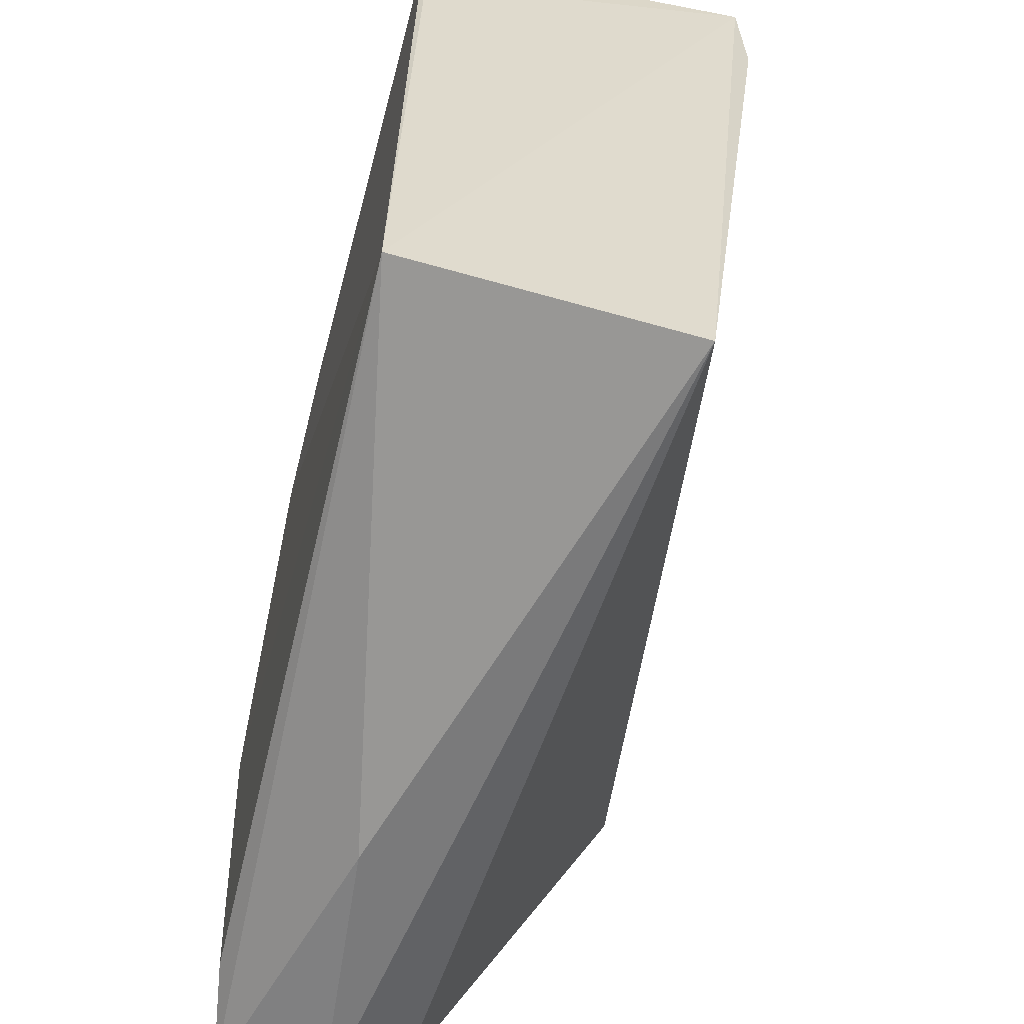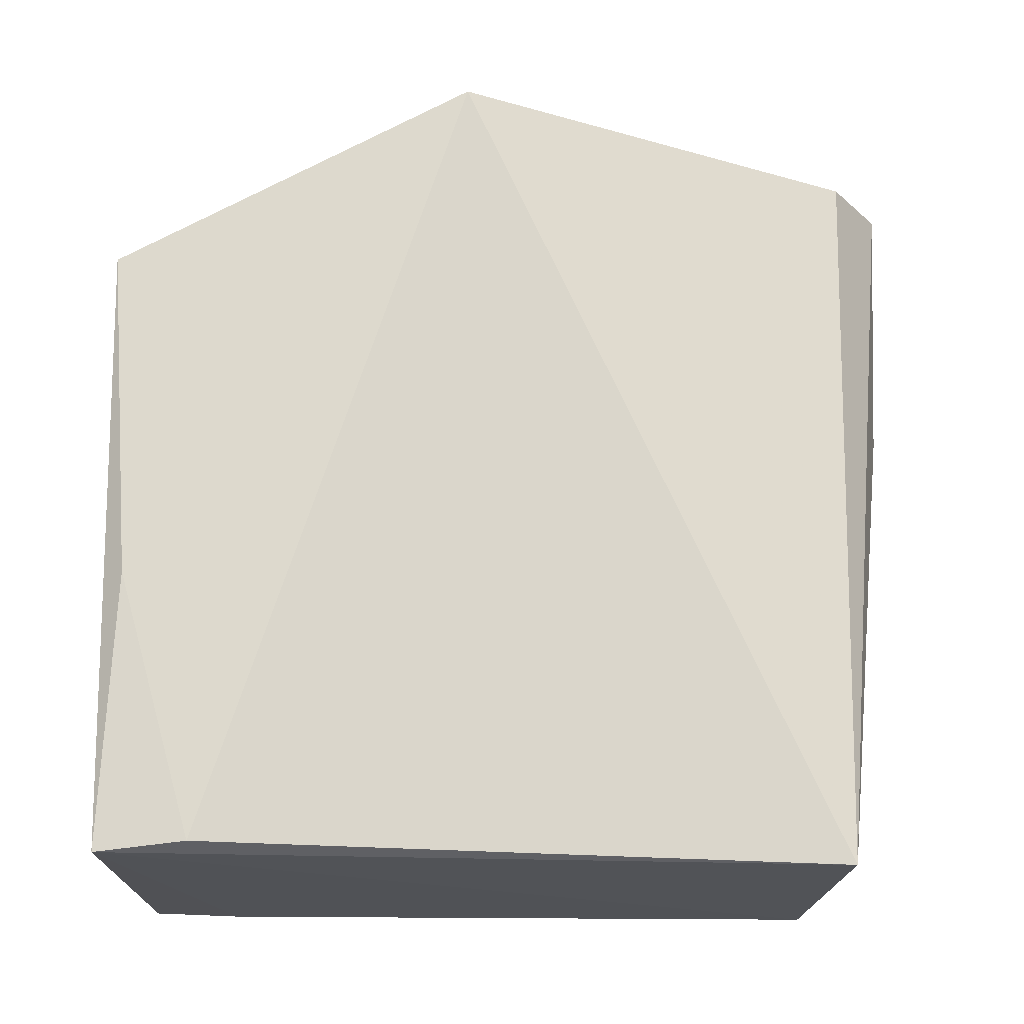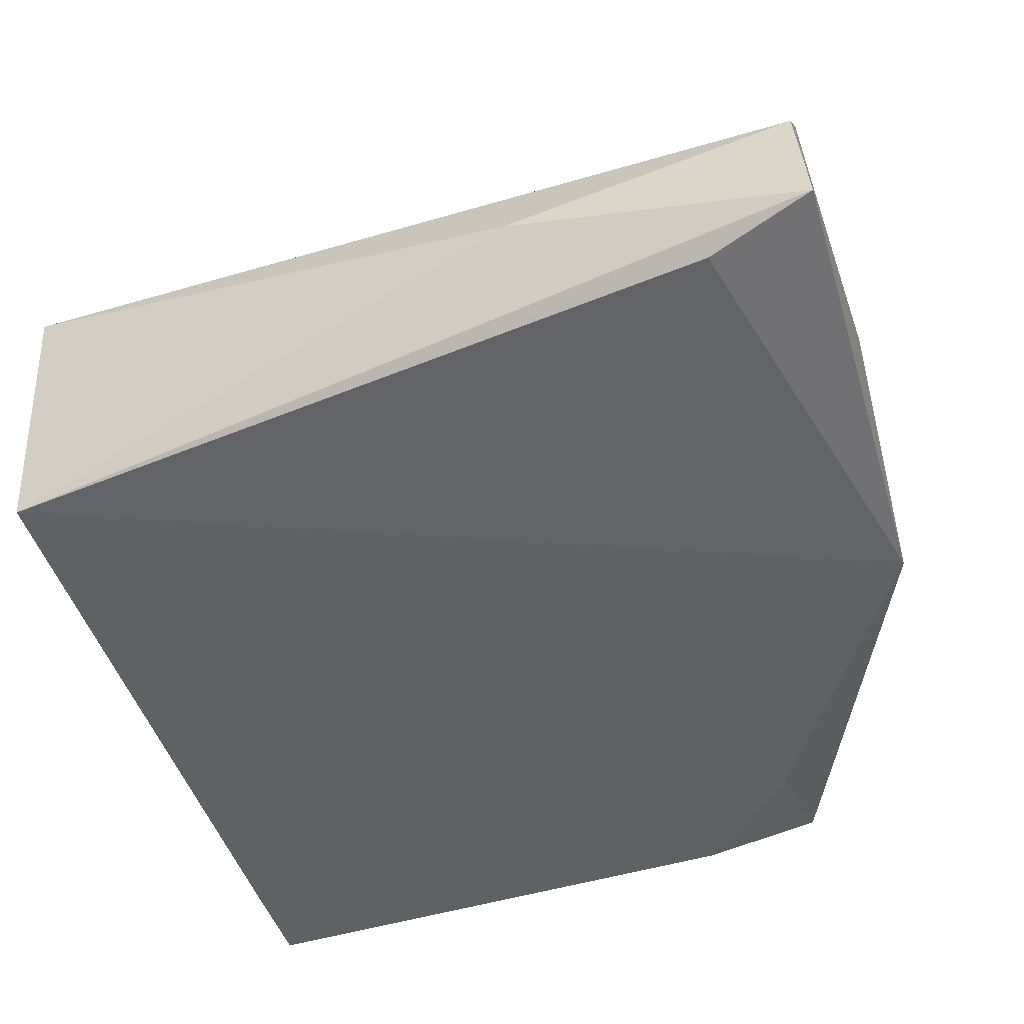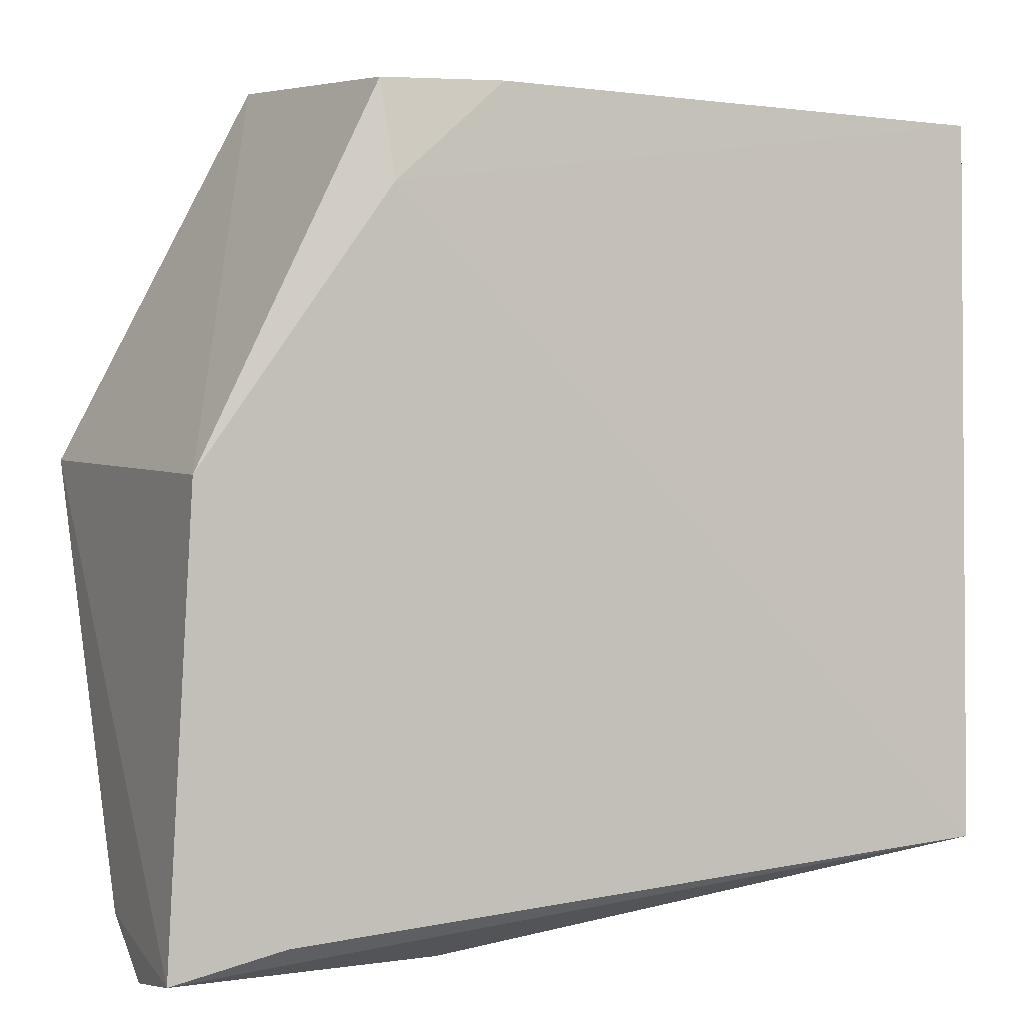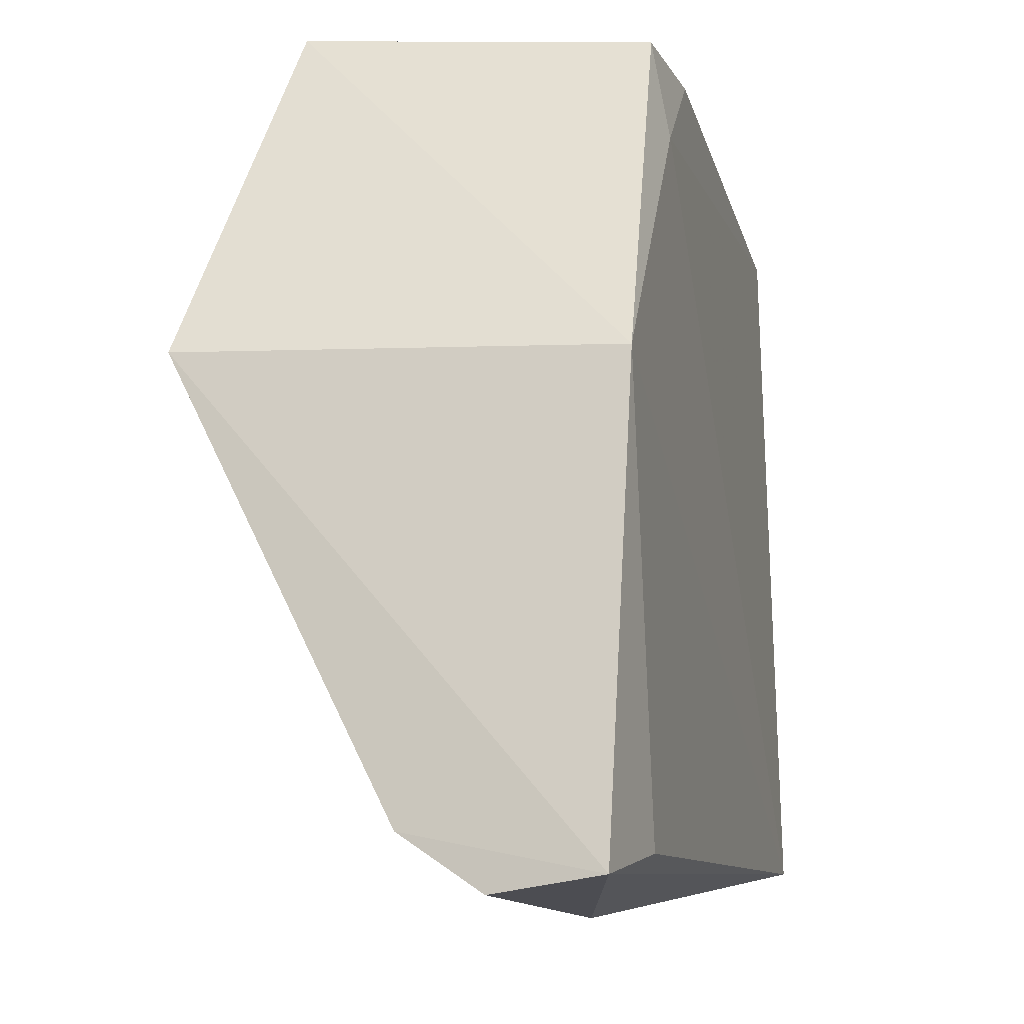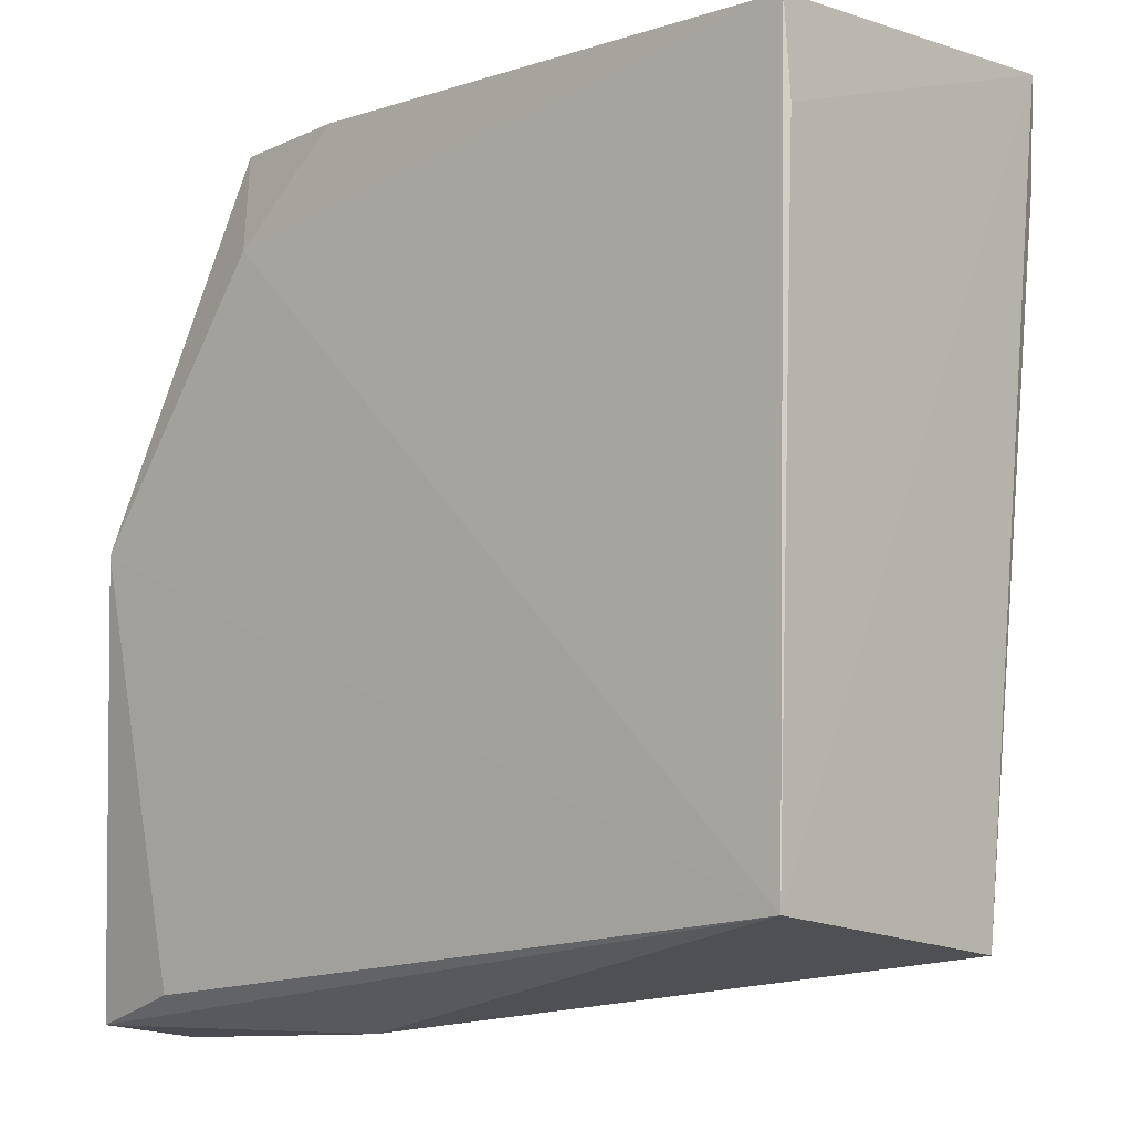
<metadata>
{"format":"obj","ext":"obj","renderer":"f3d","projection":"perspective","resolution":1024,"background":"white","views":[{"elev":-58.5,"azim":-104.7,"up":"+Y"},{"elev":67.3,"azim":-89.3,"up":"+Z"},{"elev":-49.7,"azim":18.5,"up":"+Z"},{"elev":-0.7,"azim":153.7,"up":"+Y"},{"elev":-15.0,"azim":103.5,"up":"+Y"},{"elev":-8.5,"azim":-138.3,"up":"+Y"}]}
</metadata>
<code>
v 0.04735 -0.09664 0.01819
v 0.04766 -0.1135 0.009765
v 0.04033 -0.08343 0.002332
v 0.01542 -0.08337 0.001861
v 0.01541 -0.1126 0.01225
v 0.04384 -0.114 0.002023
v 0.04032 -0.08185 0.0158
v 0.04739 -0.09763 0.001906
v 0.01558 -0.1115 0.001406
v 0.04771 -0.1156 0.006756
v 0.03564 -0.08326 0.001847
v 0.01522 -0.08646 0.01556
v 0.048 -0.1151 0.002734
v 0.01483 -0.08278 0.01516
v 0.03662 -0.1153 0.005648
v 0.03997 -0.08717 0.001738
v 0.01529 -0.08688 0.002017
v 0.02602 -0.08322 0.01612
f 5 2 1
f 8 7 1
f 8 3 7
f 9 8 6
f 10 2 5
f 11 7 3
f 11 4 7
f 12 5 1
f 13 8 1
f 13 1 2
f 13 2 10
f 13 6 8
f 13 9 6
f 14 9 5
f 14 5 12
f 14 7 4
f 15 10 5
f 15 5 9
f 15 13 10
f 15 9 13
f 16 11 3
f 16 3 8
f 16 8 9
f 16 9 4
f 16 4 11
f 17 14 4
f 17 4 9
f 17 9 14
f 18 14 12
f 18 12 1
f 18 1 7
f 18 7 14

</code>
